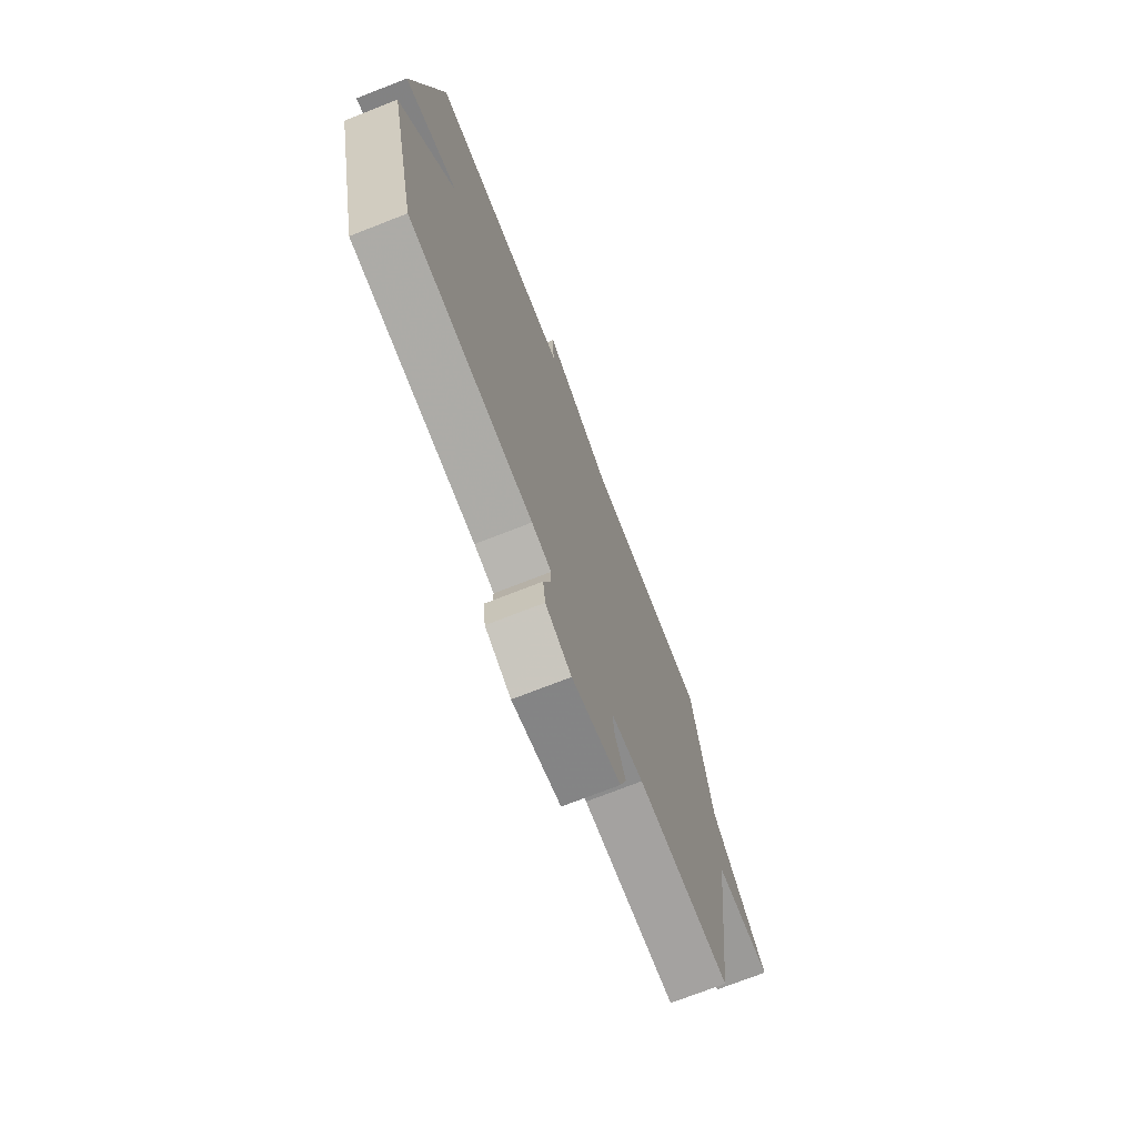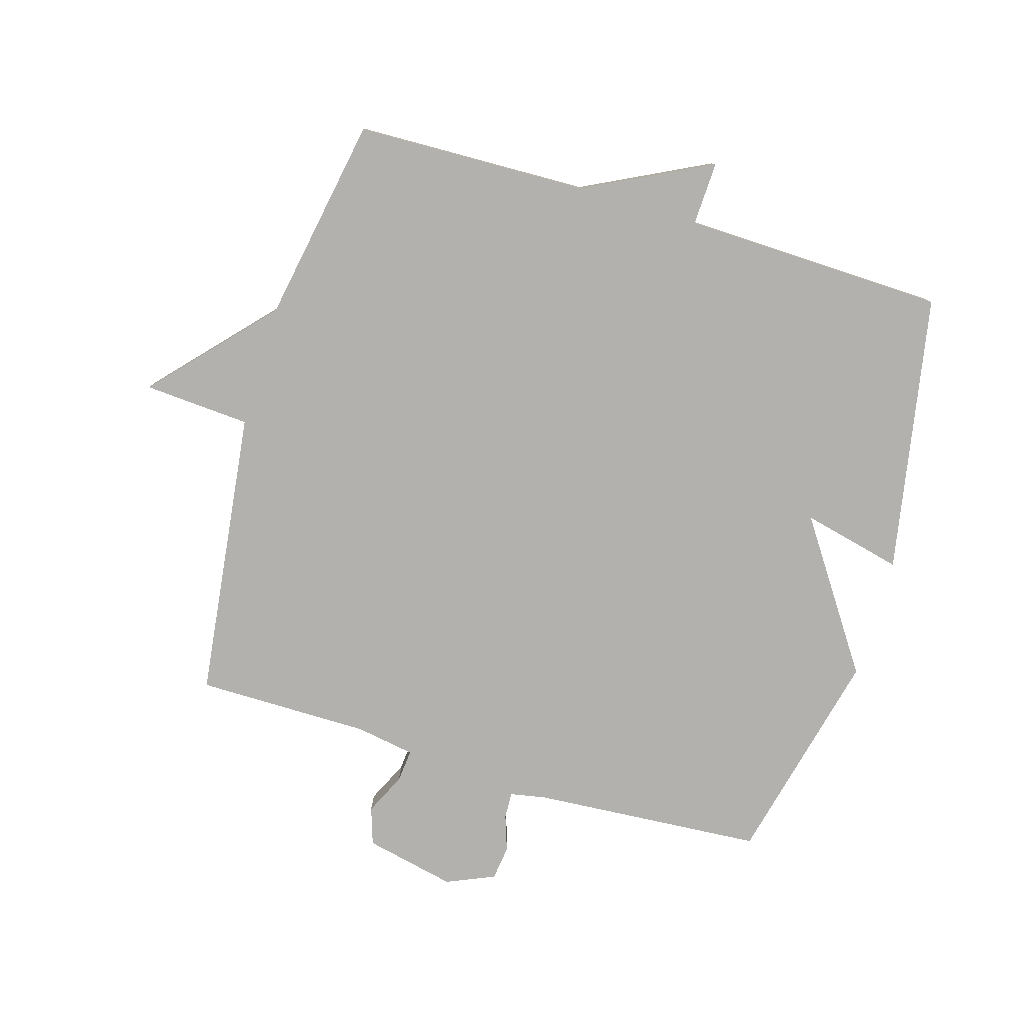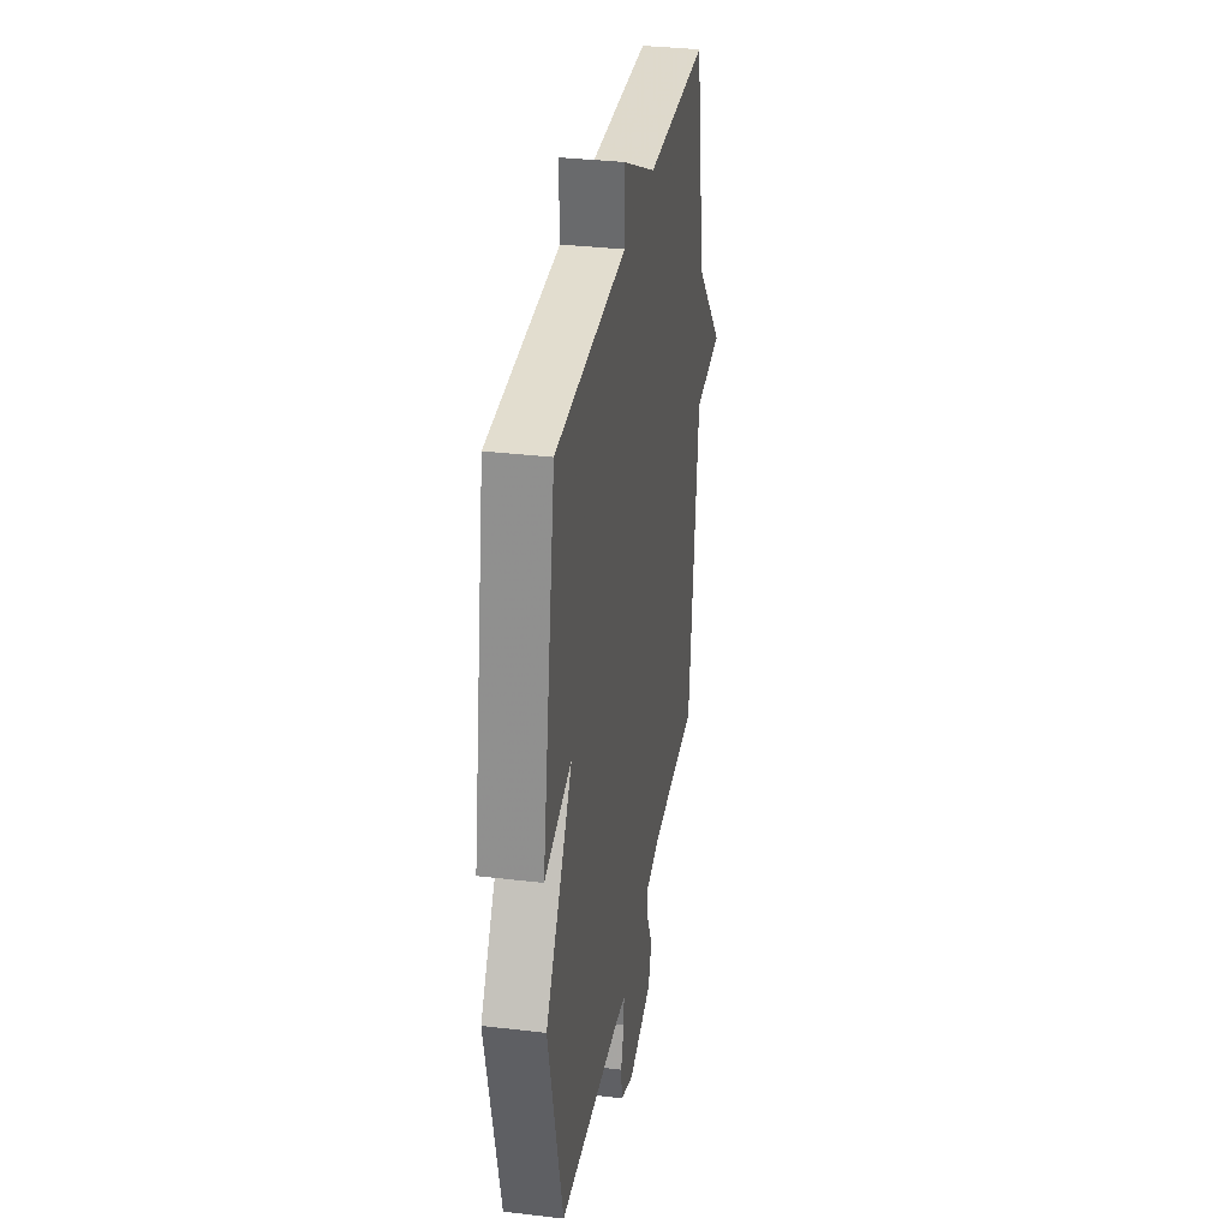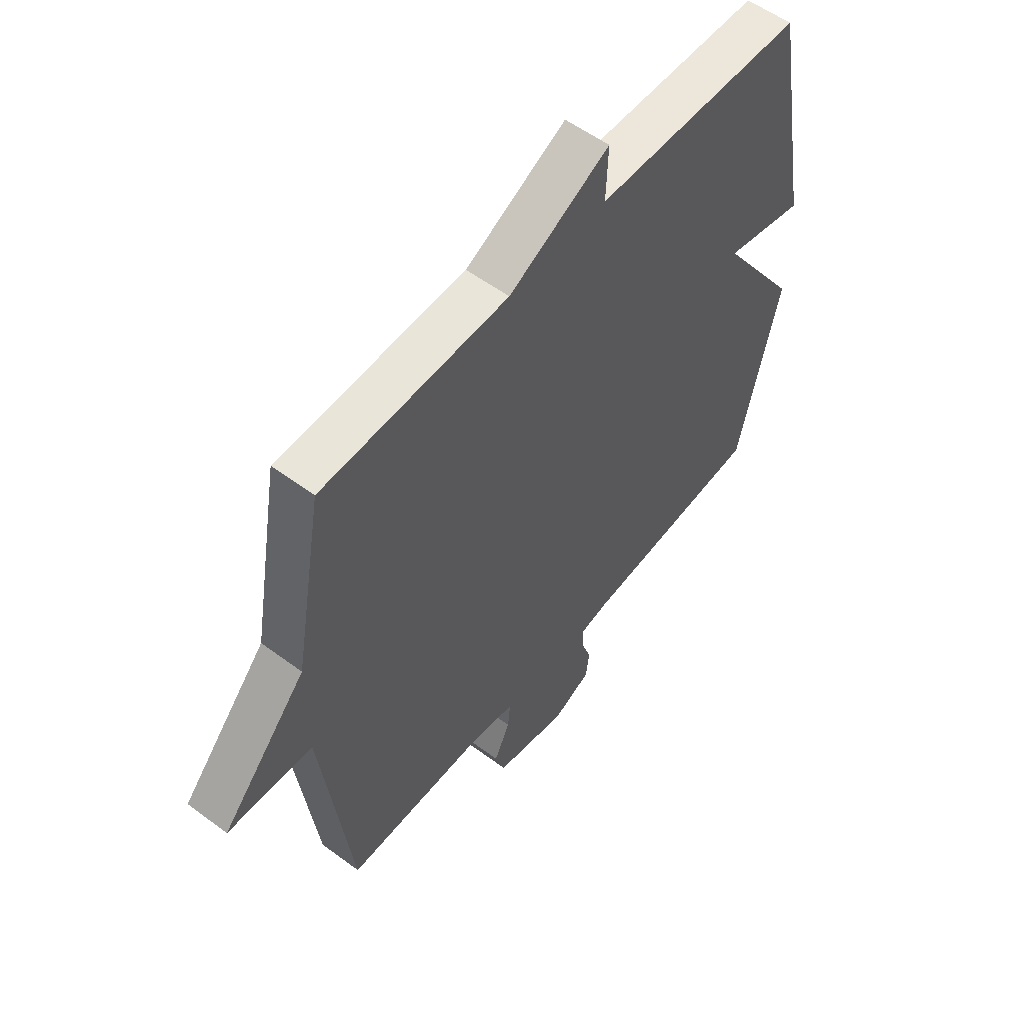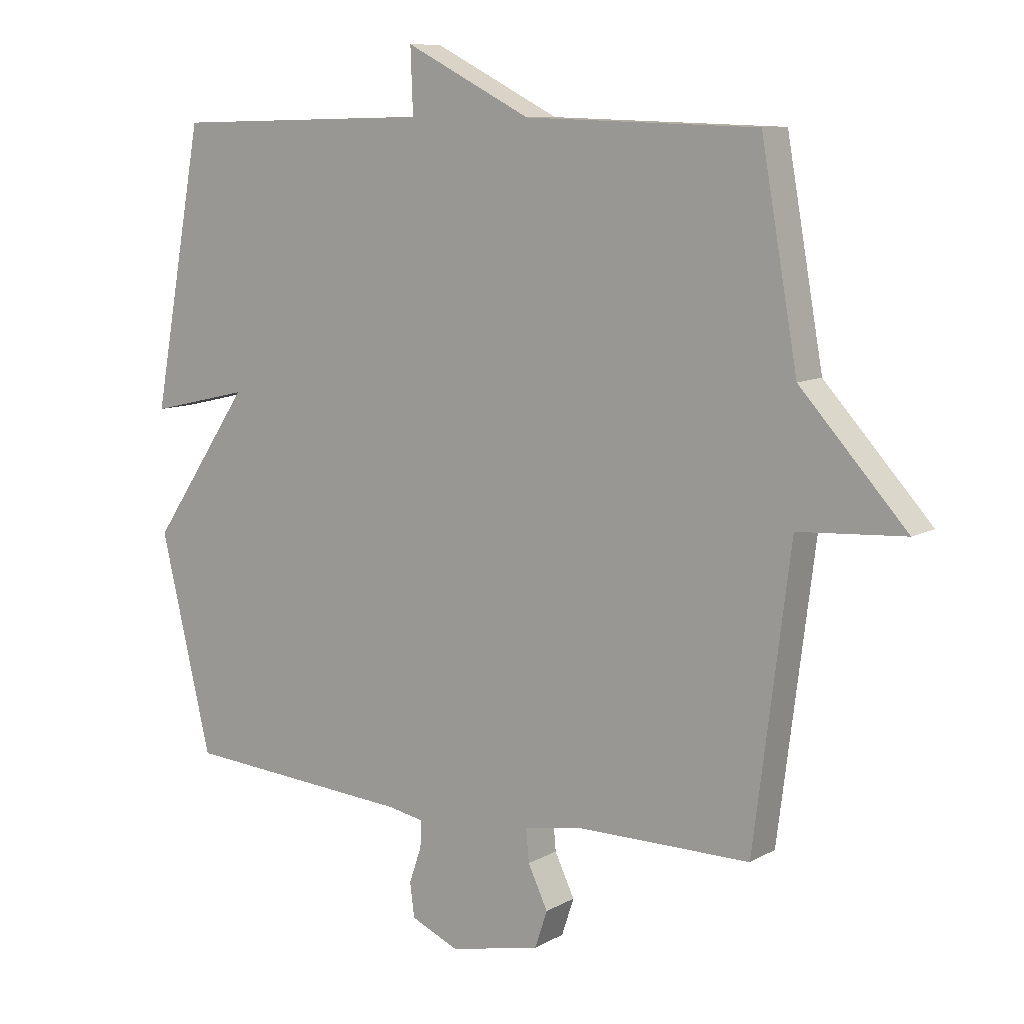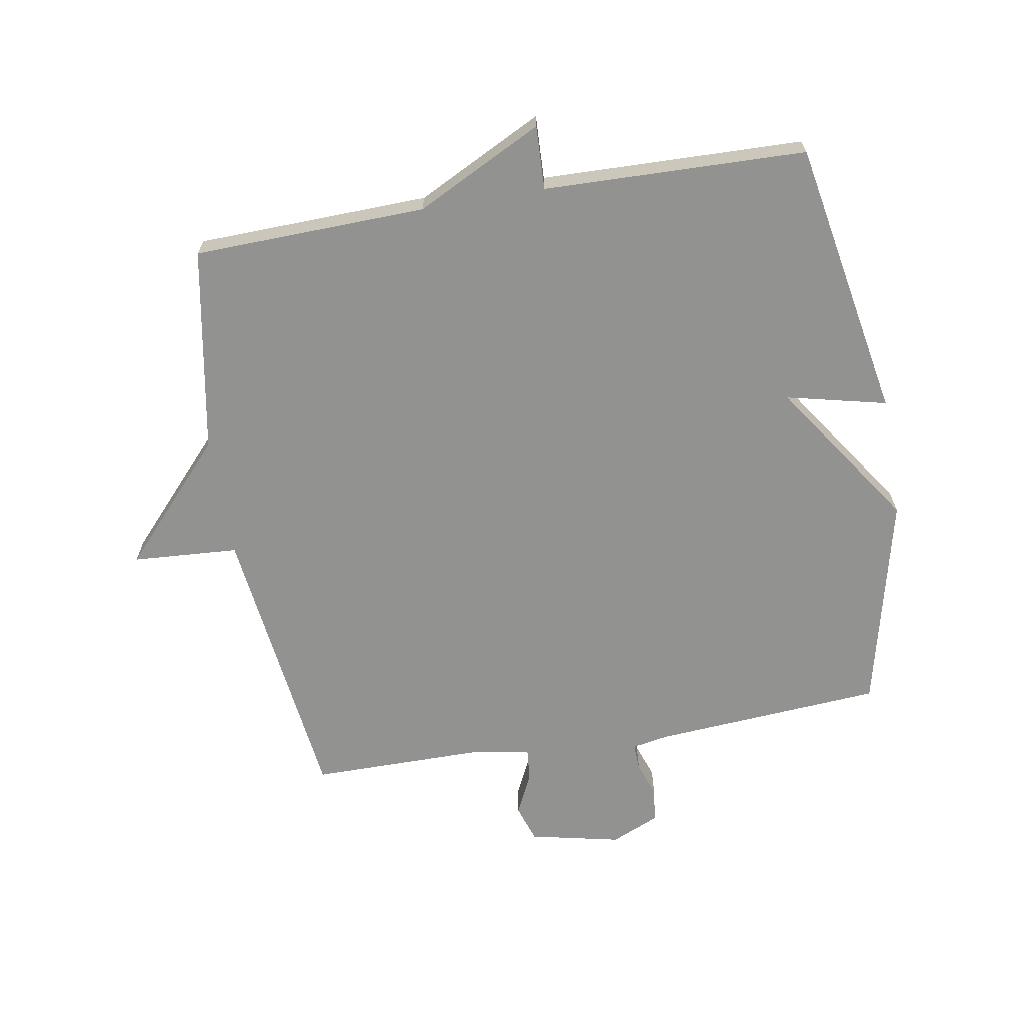
<metadata>
{"format":"obj","ext":"obj","renderer":"f3d","projection":"perspective","resolution":1024,"background":"white","views":[{"elev":-72.7,"azim":111.4,"up":"+Z"},{"elev":-79.2,"azim":-16.7,"up":"+Y"},{"elev":33.4,"azim":99.3,"up":"+Z"},{"elev":55.6,"azim":-52.0,"up":"+Z"},{"elev":9.5,"azim":-144.7,"up":"+Z"},{"elev":-66.2,"azim":9.7,"up":"+Y"}]}
</metadata>
<code>
v -0.5 0.07 -0.5
v -0.559 0.07 -0.032
v -0.731 0.07 -0.021
v -0.559 0.07 0.168
v -0.5 0.07 0.5
v -0.124 0.07 0.511
v 0.08 0.07 0.614
v 0.076 0.07 0.511
v 0.5 0.07 0.5
v 0.583 0.07 0.05
v 0.421 0.07 0.088
v 0.583 0.07 -0.15
v 0.5 0.07 -0.5
v 0.128 0.07 -0.527
v 0.069 0.07 -0.538
v 0.071 0.07 -0.581
v 0.091 0.07 -0.639
v 0.084 0.07 -0.694
v 0.006 0.07 -0.728
v -0.141 0.07 -0.696
v -0.161 0.07 -0.636
v -0.129 0.07 -0.569
v -0.124 0.07 -0.516
v -0.22 0.07 -0.5
v -0.5 0 -0.5
v -0.559 0 -0.032
v -0.731 0 -0.021
v -0.559 0 0.168
v -0.5 0 0.5
v -0.124 0 0.511
v 0.08 0 0.614
v 0.076 0 0.511
v 0.5 0 0.5
v 0.583 0 0.05
v 0.421 0 0.088
v 0.583 0 -0.15
v 0.5 0 -0.5
v 0.128 0 -0.527
v 0.069 0 -0.538
v 0.071 0 -0.581
v 0.091 0 -0.639
v 0.084 0 -0.694
v 0.006 0 -0.728
v -0.141 0 -0.696
v -0.161 0 -0.636
v -0.129 0 -0.569
v -0.124 0 -0.516
v -0.22 0 -0.5
f 20 21 22
f 19 20 22
f 18 19 22
f 17 18 22
f 16 17 22
f 15 16 22 23
f 14 15 23 24
f 13 14 24
f 12 13 24
f 11 12 24
f 8 9 10 11
f 6 7 8
f 24 1 2
f 11 24 2
f 8 11 2
f 6 8 2
f 5 6 2
f 4 5 2
f 2 3 4
f 46 45 44
f 46 44 43
f 46 43 42
f 46 42 41
f 46 41 40
f 47 46 40 39
f 48 47 39 38
f 48 38 37
f 48 37 36
f 48 36 35
f 35 34 33 32
f 32 31 30
f 26 25 48
f 26 48 35
f 26 35 32
f 26 32 30
f 26 30 29
f 26 29 28
f 28 27 26
f 1 25 26 2
f 2 26 27 3
f 3 27 28 4
f 4 28 29 5
f 5 29 30 6
f 6 30 31 7
f 7 31 32 8
f 8 32 33 9
f 9 33 34 10
f 10 34 35 11
f 11 35 36 12
f 12 36 37 13
f 13 37 38 14
f 14 38 39 15
f 15 39 40 16
f 16 40 41 17
f 17 41 42 18
f 18 42 43 19
f 19 43 44 20
f 20 44 45 21
f 21 45 46 22
f 22 46 47 23
f 23 47 48 24
f 24 48 25 1

</code>
